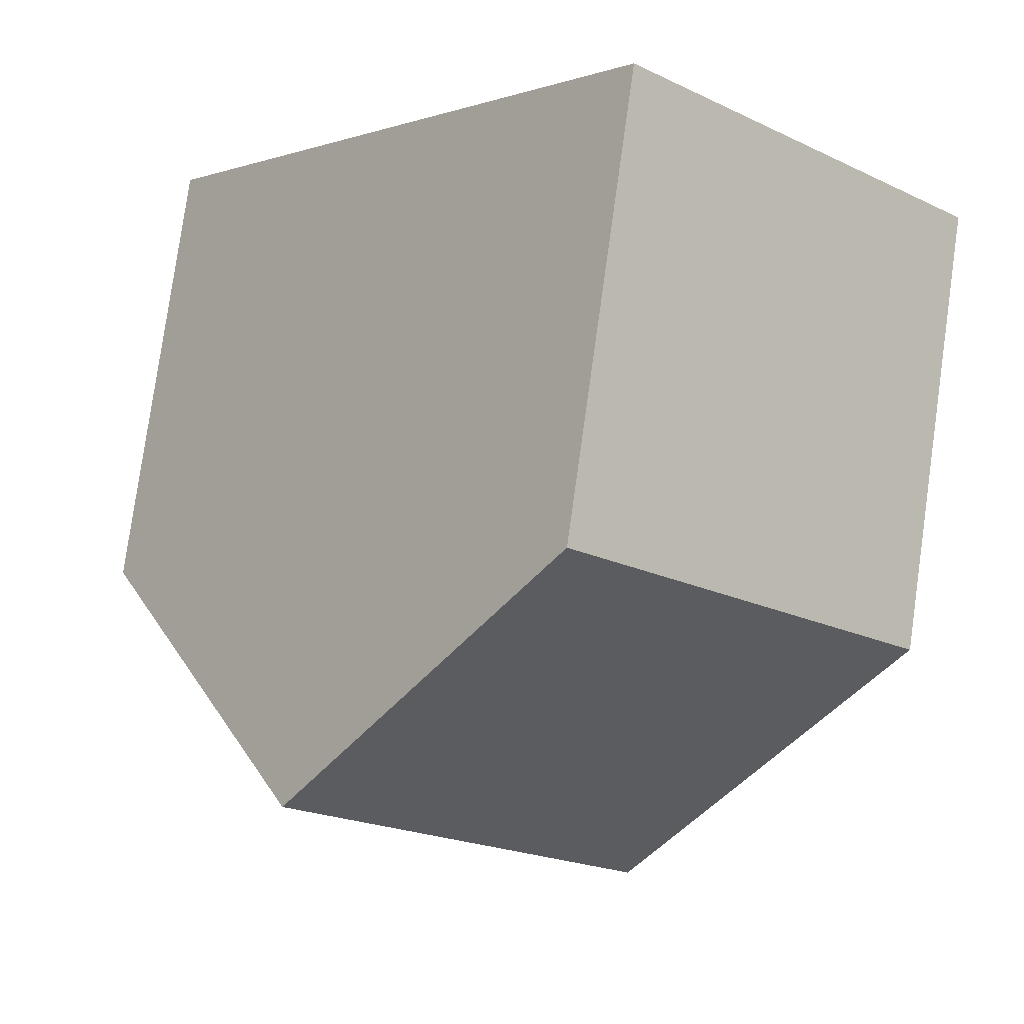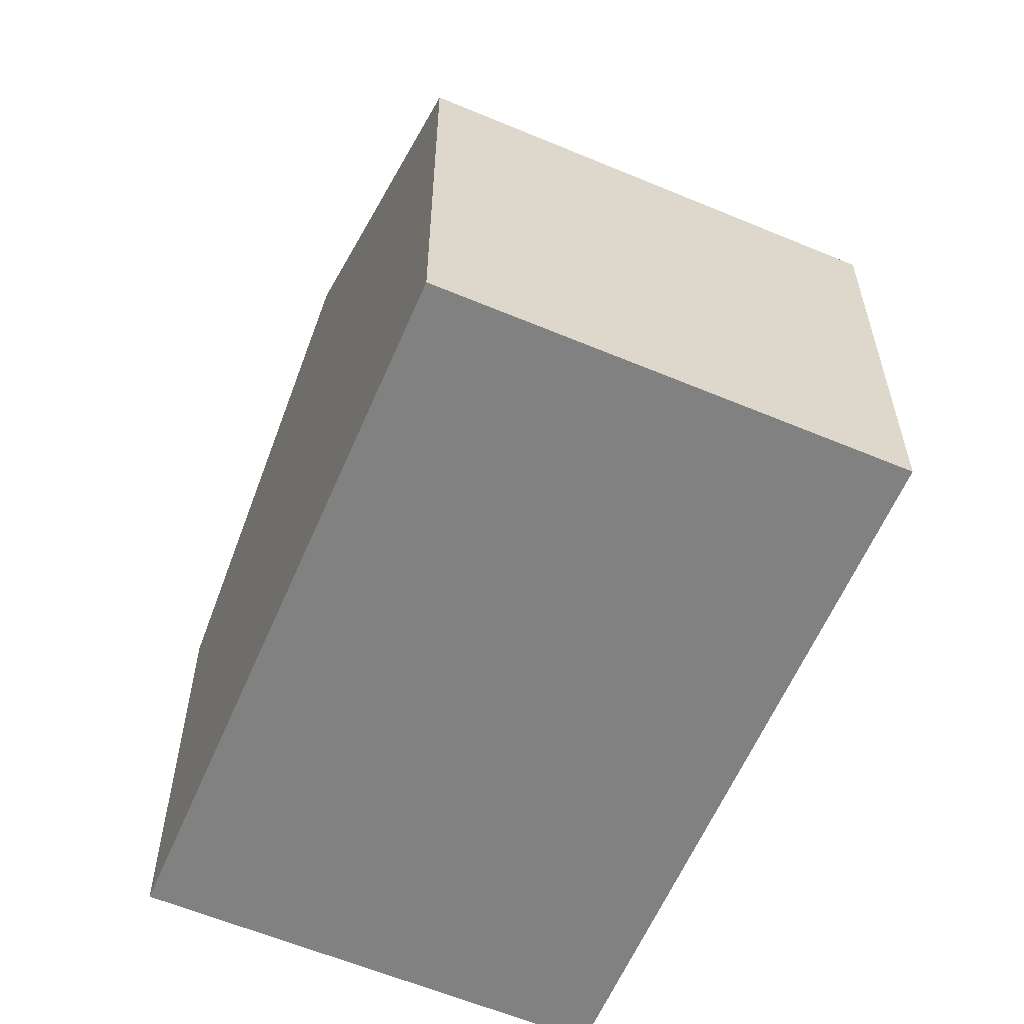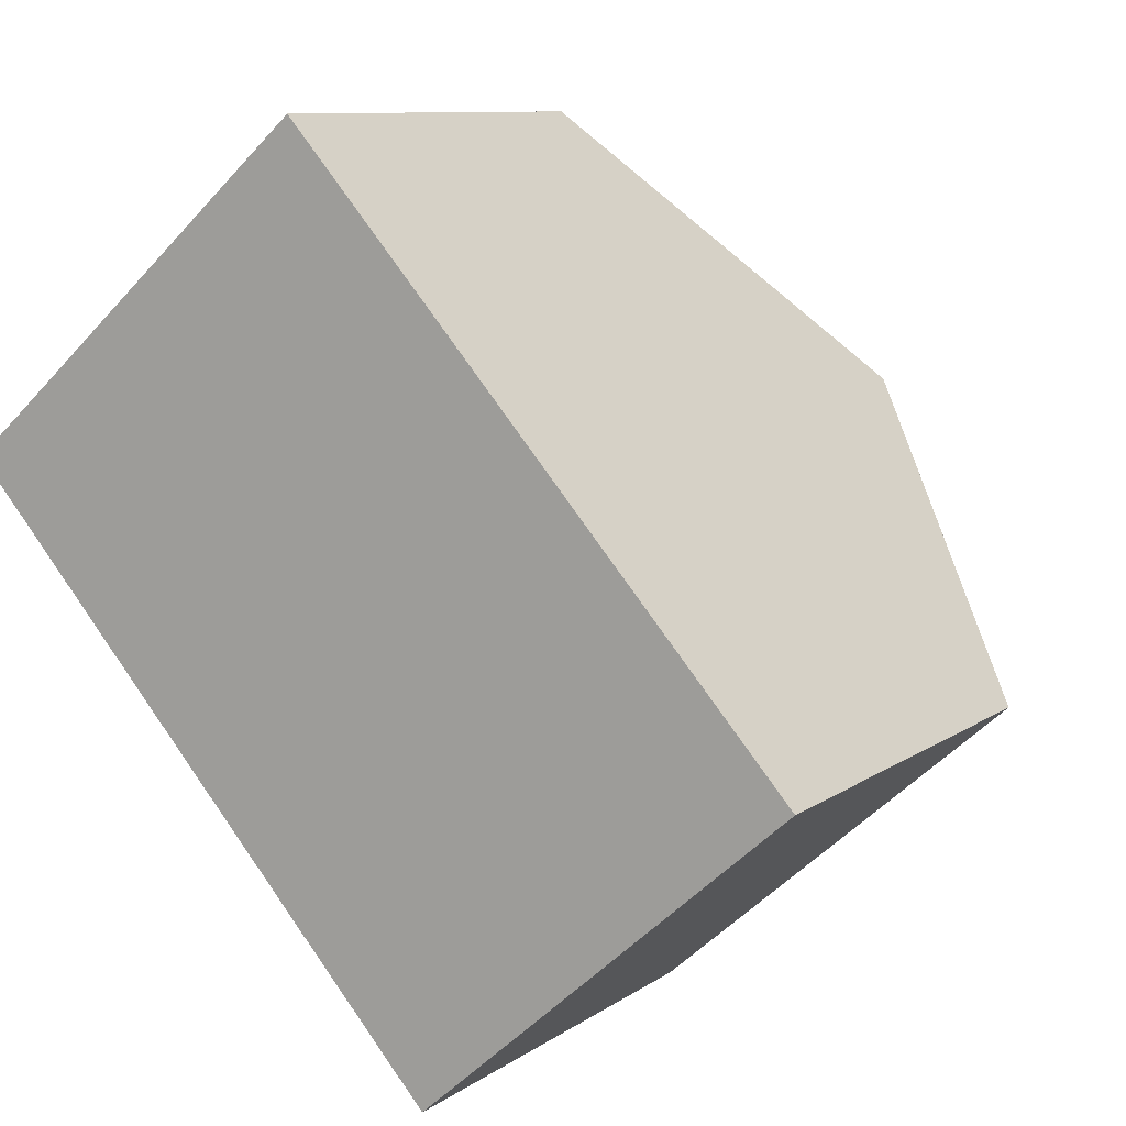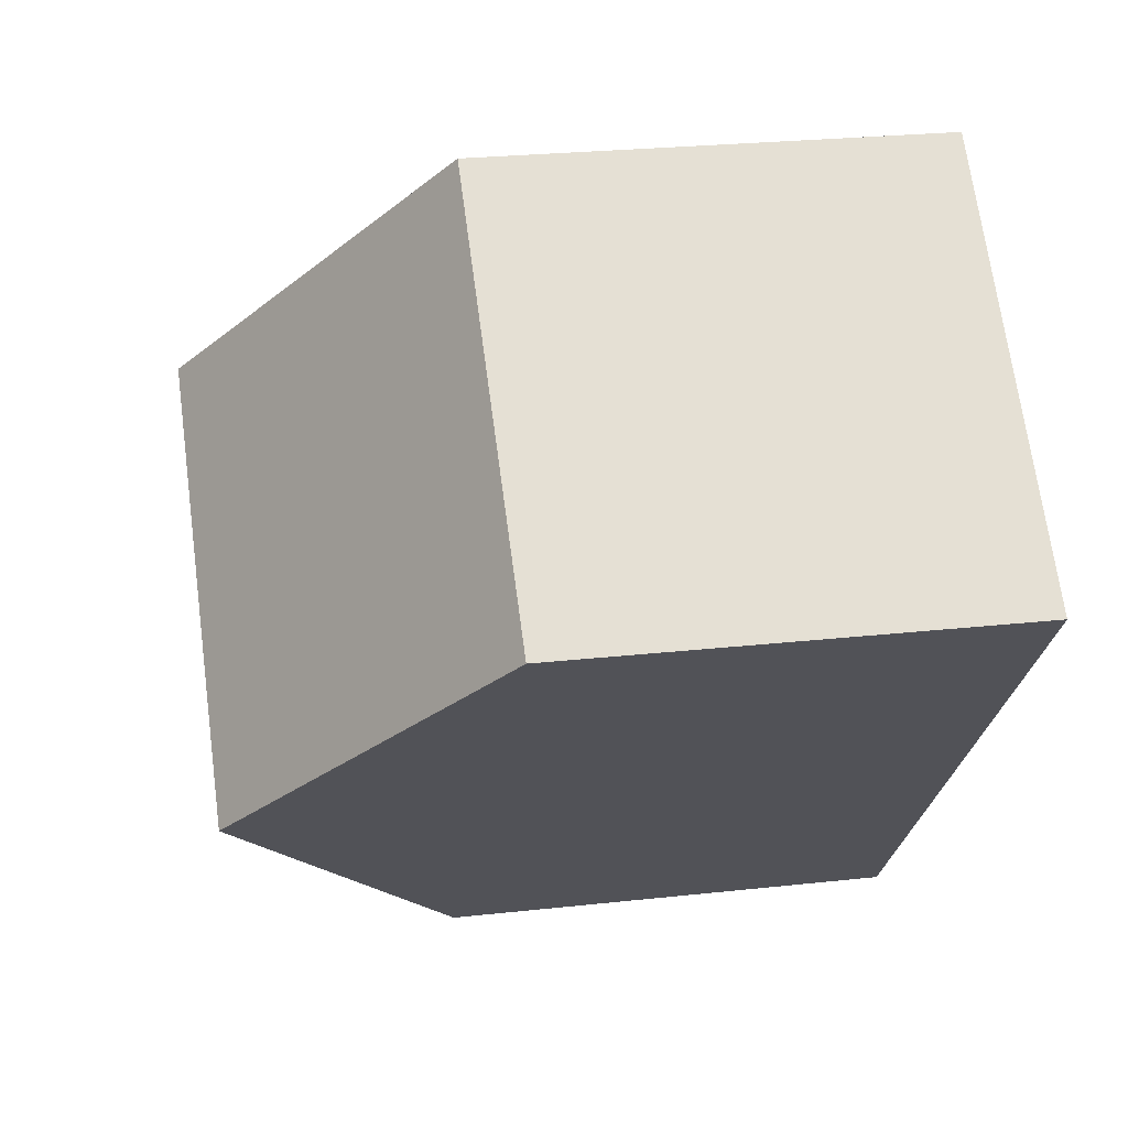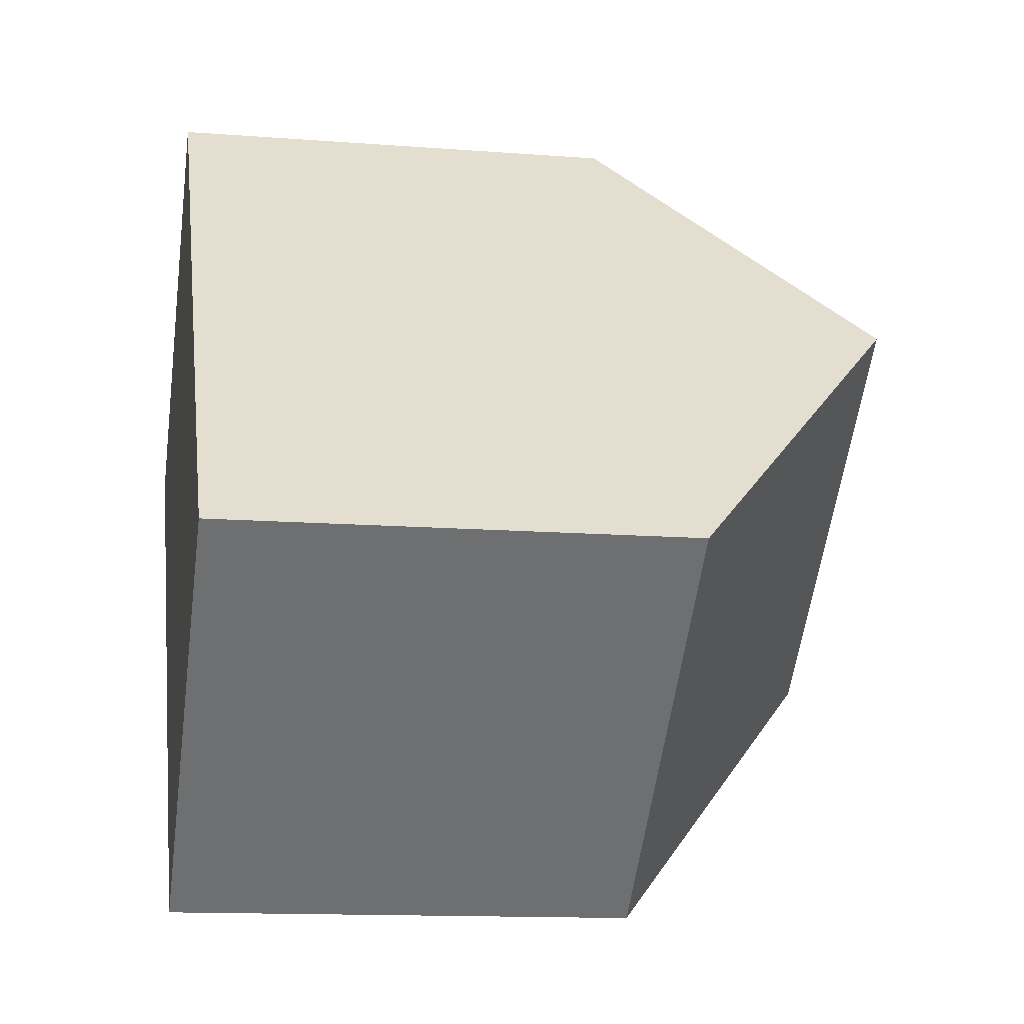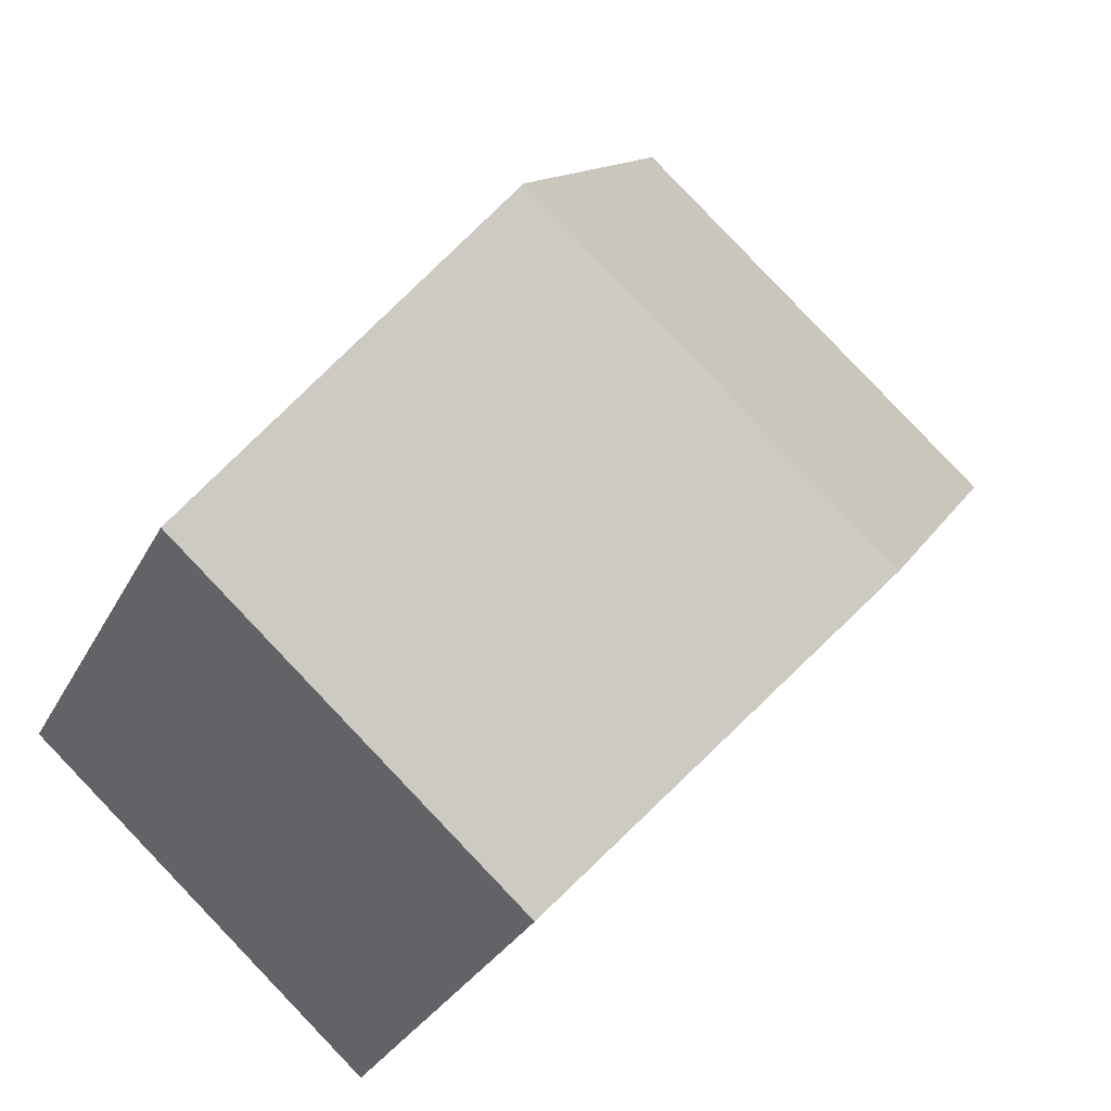
<metadata>
{"format":"obj","ext":"obj","renderer":"f3d","projection":"perspective","resolution":1024,"background":"white","views":[{"elev":79.3,"azim":-172.0,"up":"+Z"},{"elev":-60.4,"azim":115.3,"up":"+Y"},{"elev":9.5,"azim":30.4,"up":"+Z"},{"elev":25.4,"azim":-100.1,"up":"+Z"},{"elev":-13.1,"azim":79.9,"up":"+Z"},{"elev":-29.1,"azim":157.3,"up":"+Z"}]}
</metadata>
<code>
v  3.38 9.837 -3.821
v  9.057 6.397 -5.607
v  6.758 6.399 -7.64
v  10.2 6.396 -4.595
v  11.3 6.395 -3.623
v  8.349 9.837 0.583
v  11.73 6.394 -3.242
v  0 6.397 3.917e-16
v  4.969 6.397 4.405
v  6.758 4.678e-16 -7.64
v  3.38 2.34e-16 -3.821
v  0 0 0
v  4.969 -2.697e-16 4.405
v  8.349 -3.57e-17 0.583
v  11.73 1.985e-16 -3.242
v  9.057 3.433e-16 -5.607
v  10.2 2.814e-16 -4.595
v  11.3 2.218e-16 -3.623
g defaultobject
f 1 2 3
f 2 1 4
f 4 1 5
f 5 1 6
f 5 6 7
f 8 6 1
f 6 8 9
f 10 1 3
f 1 10 8
f 8 10 11
f 8 11 12
f 12 9 8
f 9 12 13
f 13 6 9
f 6 13 7
f 7 13 14
f 7 14 15
f 2 10 3
f 10 2 16
f 16 2 4
f 16 4 17
f 17 4 5
f 17 5 18
f 18 5 7
f 18 7 15
f 12 14 13
f 14 12 15
f 15 12 18
f 18 12 17
f 17 12 16
f 16 12 11
f 16 11 10

</code>
